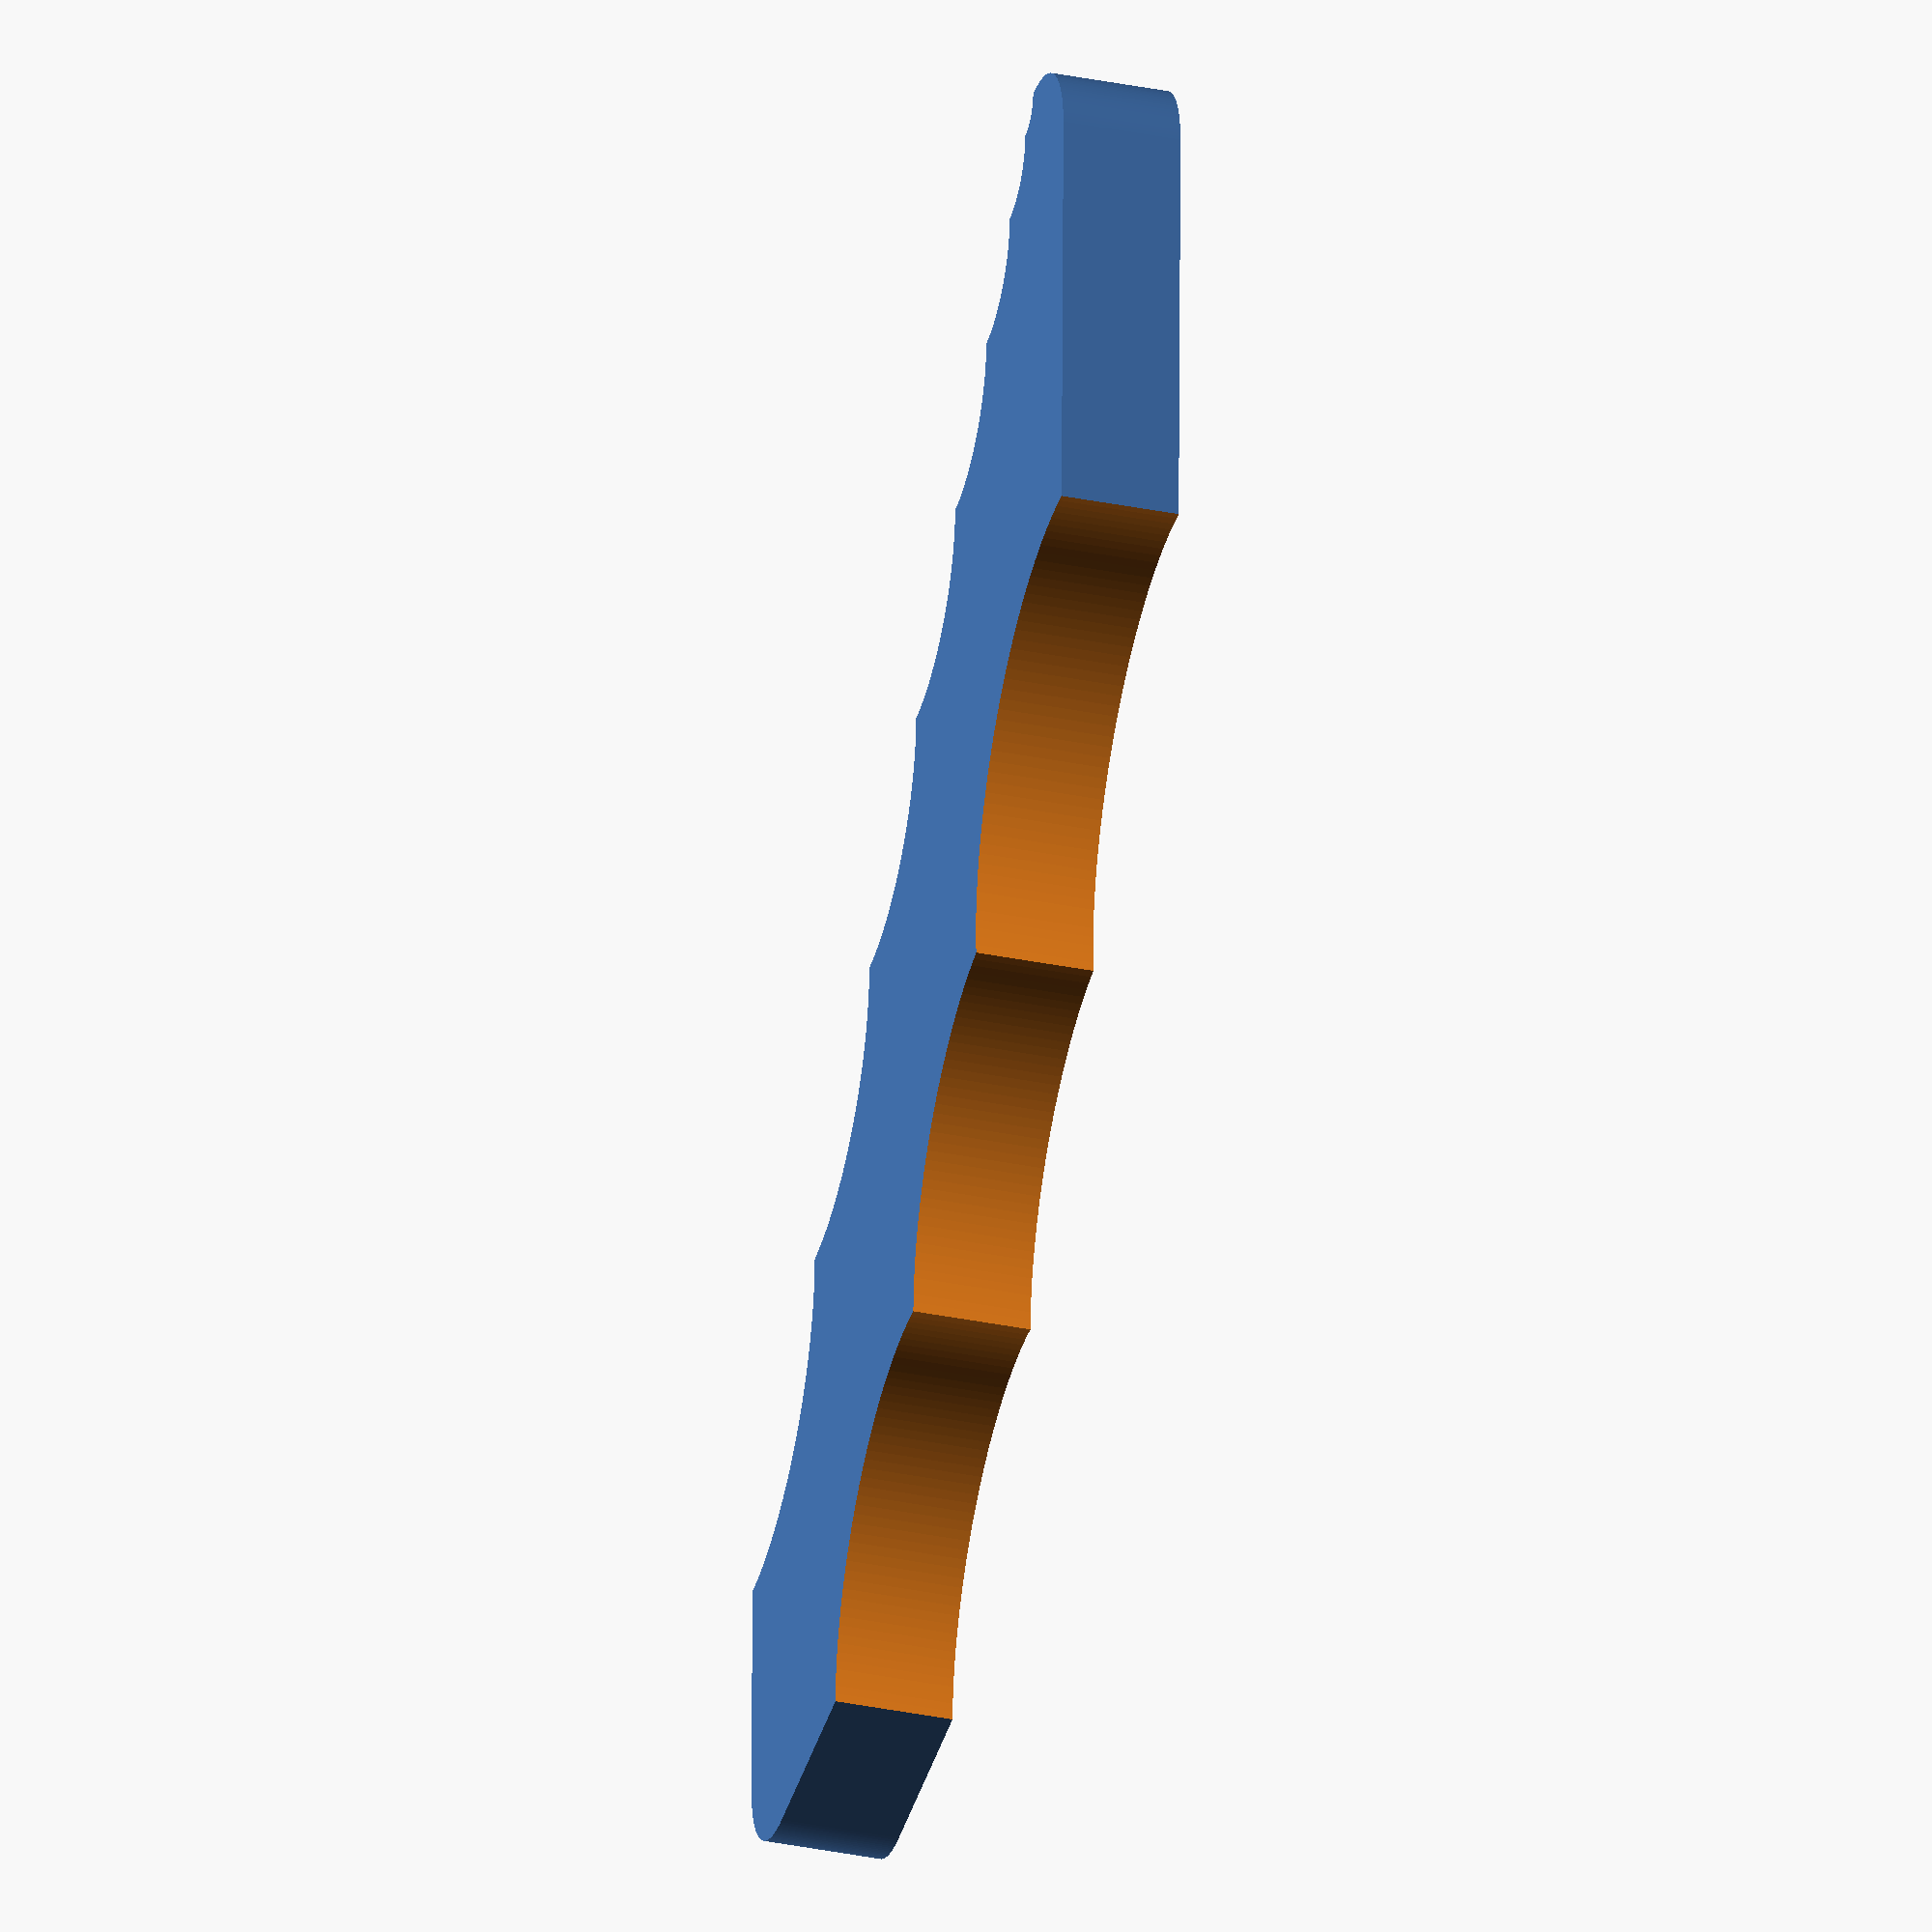
<openscad>
// fillet_gauge.scad - radius measurement tool
// Andrew Ho (andrew@zeuscat.com)
//
// Similar idea to: https://www.thingiverse.com/thing:1184315

// Sum of integers from start to end
function sum(start, end) = end * (start + end) / 2;

// From smallest radius to largest (TODO: how to handle steps?)
smallest = 1;
biggest = 8;

corner_radius = 4;
corner_offset = 12;
width = sum(smallest, biggest) + corner_offset;
height = sum(smallest, biggest) + corner_radius;
thickness = 4;

e = 0.1;
e2 = e * 2;
$fn = 180;

// Rectangular with corners rounded to radius in X-Y plane
module rounded_rectangle(width, height, depth, radius) {
    module corner() {
        cylinder(r = radius, h = depth);
    }
    hull() {
        translate([radius, radius]) corner();
        translate([width - radius, radius]) corner();
        translate([width - radius, height - radius]) corner();
        translate([radius, height - radius]) corner();
    }
}

// Cylinder with thickness extended by epsilon in both Z dimensions
module cutout_cylinder(x, y, depth, radius) {
    translate([x, y, -e]) {
        cylinder(r = radius, h = depth + e2);
    }
}

difference() {
    // Base rounded rectangle
    rounded_rectangle(width, height, thickness, corner_radius);

    // Cut out smaller set of 1-8mm radius circles along lower left diagonal
    y0 = height - corner_radius;
    for (r = [smallest:1:biggest]) {
        cutout_cylinder(sum(smallest, r - 1), y0 - sum(smallest, r),
                        thickness, r);
    }

    // Cut out lower left along line described by the cut out circle centers
    translate([0, 0, -e]) {
        linear_extrude(thickness + e2) {
            polygon([[-e, y0], [0, y0],
                     [sum(smallest, biggest - 1), y0 - sum(smallest, biggest)],
                     [sum(smallest, biggest - 1), -e],
                     [-e, -e]]);
        }
    }

    // Cut out larger set of 9-11mm radius circles along lower left diagonal
    // TODO: calculate these
    y1 = corner_offset + biggest;
    cutout_cylinder(width, y1, thickness, biggest + 1);
    cutout_cylinder(width - (biggest + 1), y1 + (biggest + 2),
                    thickness, biggest + 1);
    cutout_cylinder(width - ((biggest + 2) + (biggest + 1)),
                    y1 + (biggest + 2) + (biggest + 1),
                    thickness, biggest + 2);

    // Cut out upper right along line described by the cut out circle centers
    x1 = width - ((biggest + 2) + (biggest + 1) + biggest + e);
    translate([0, 0, -e]) {
        linear_extrude(thickness + e2) {
            polygon([[x1, height + e], [width + e, height + e],
                     [width + e, y1 - biggest], [width, y1 - biggest]]);
        }
    }
}

// TODO: add labels

</openscad>
<views>
elev=36.3 azim=90.9 roll=75.3 proj=o view=wireframe
</views>
